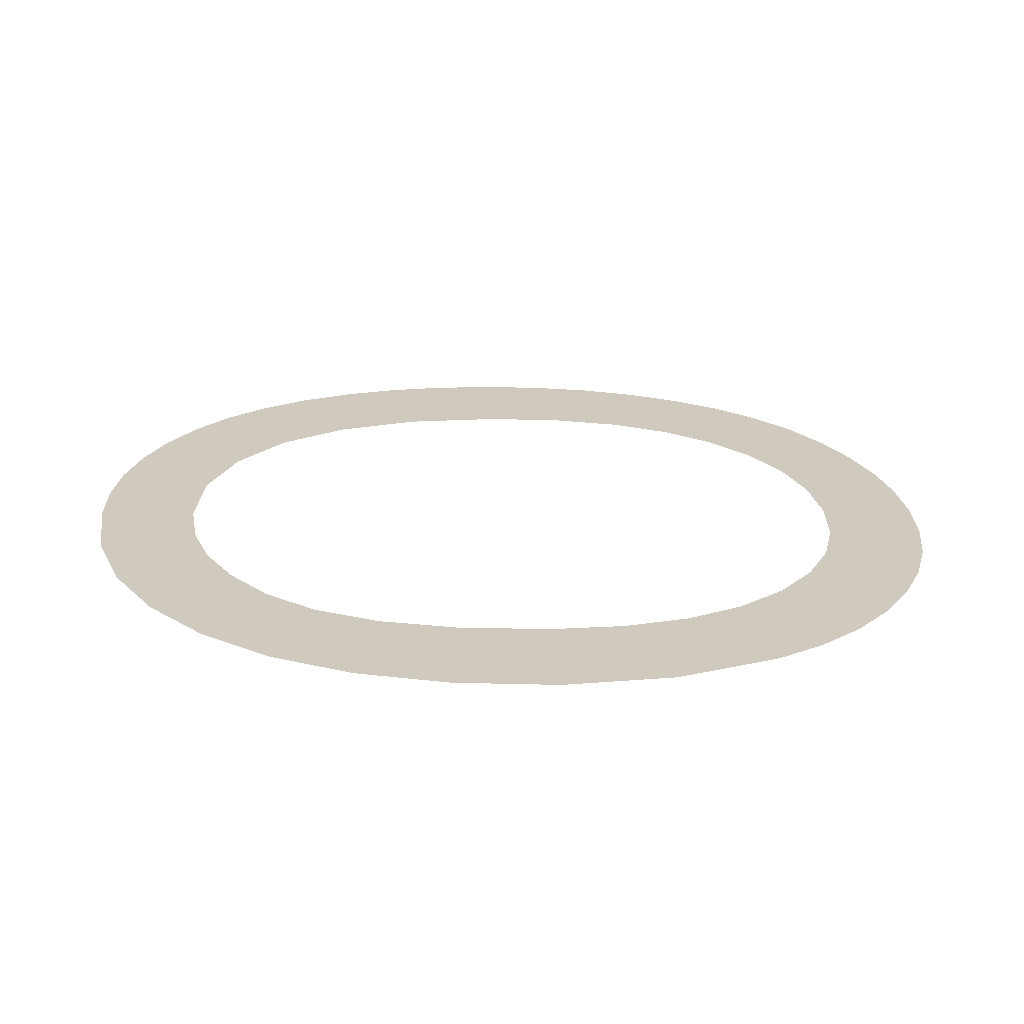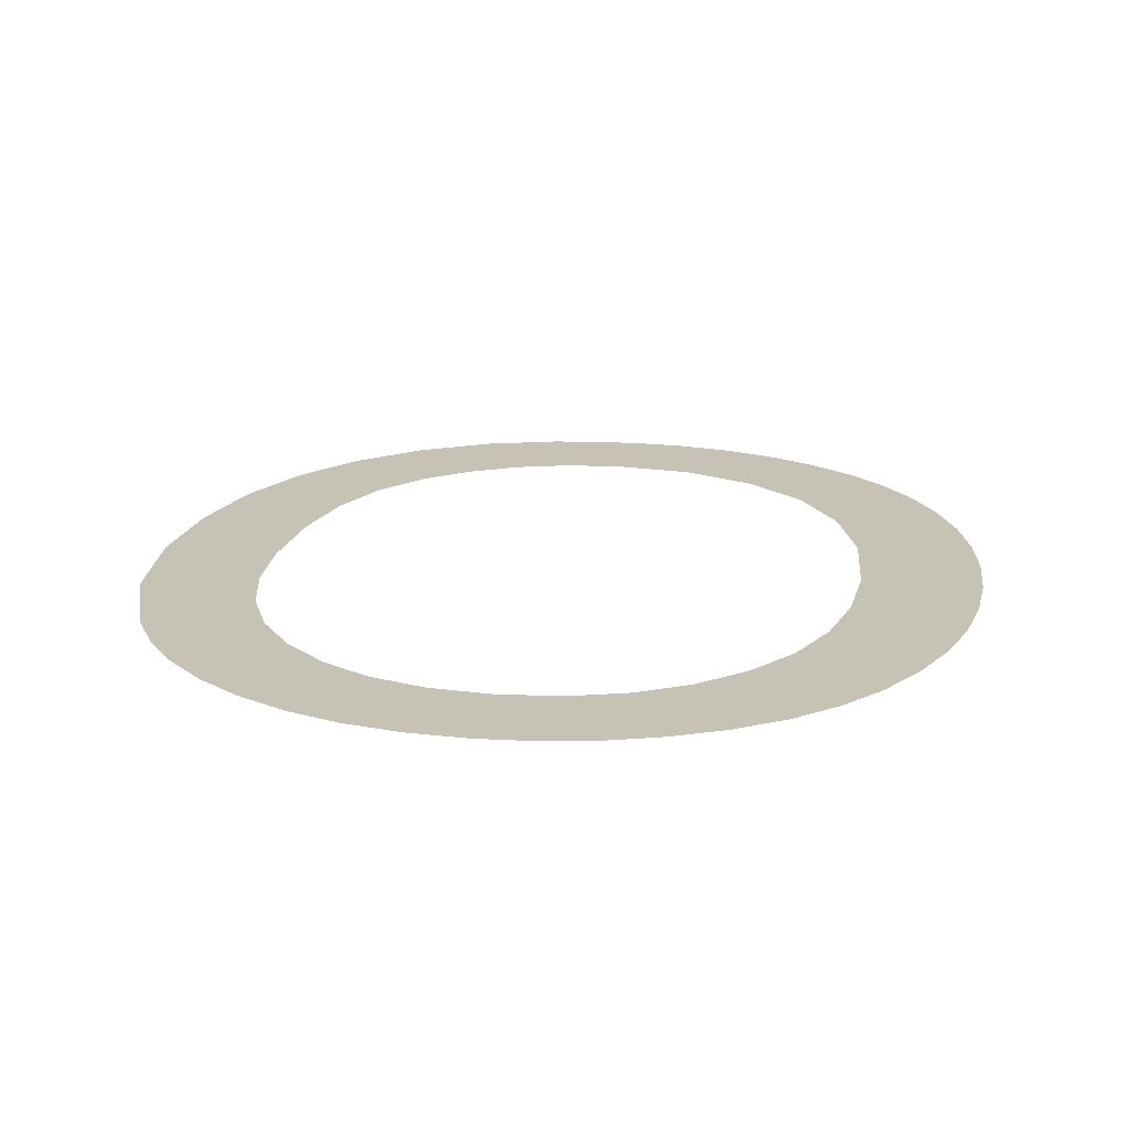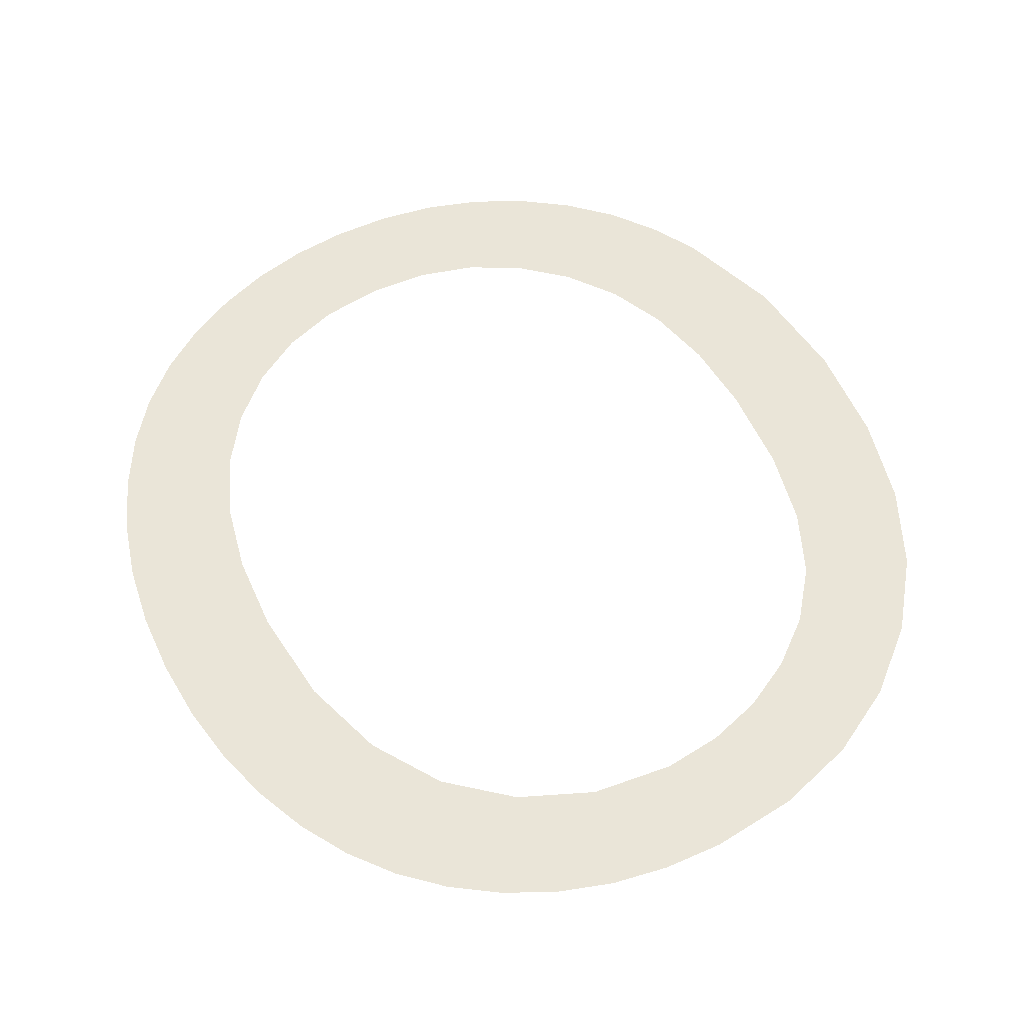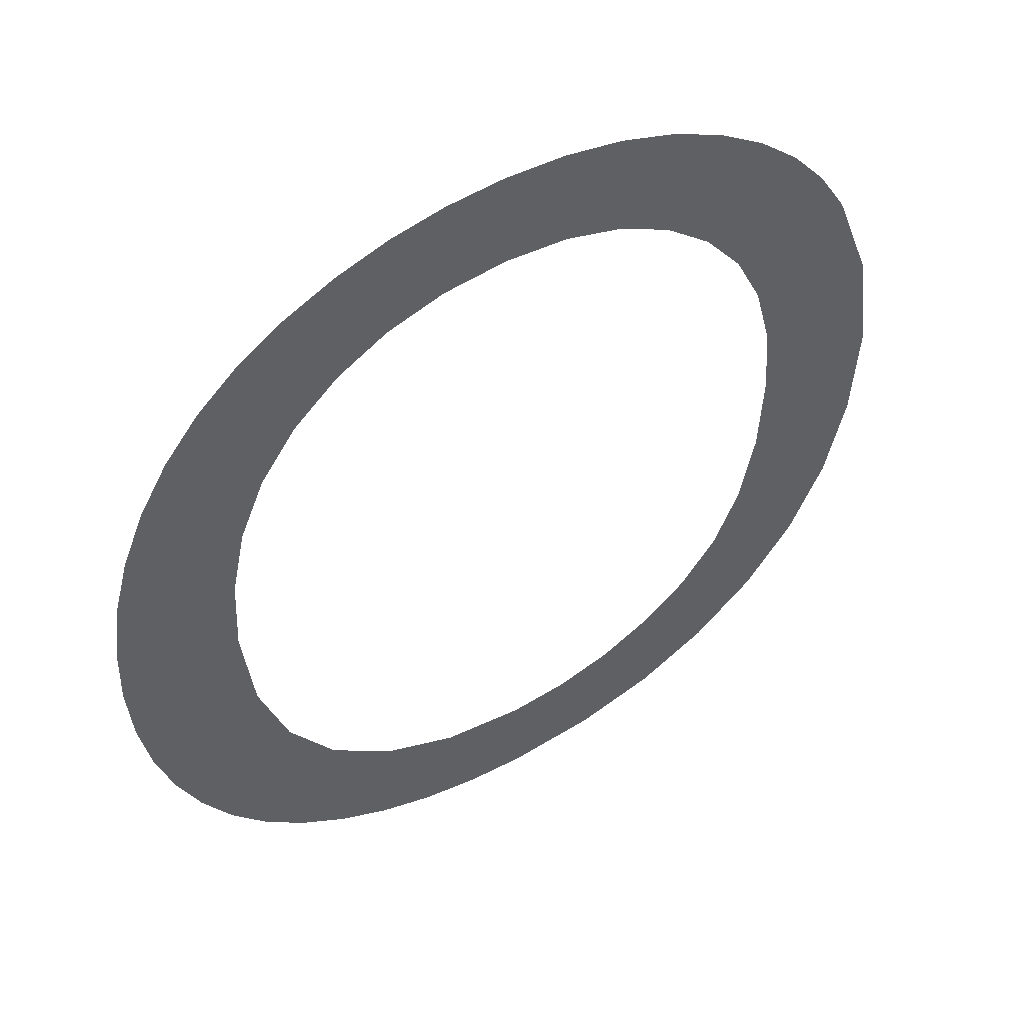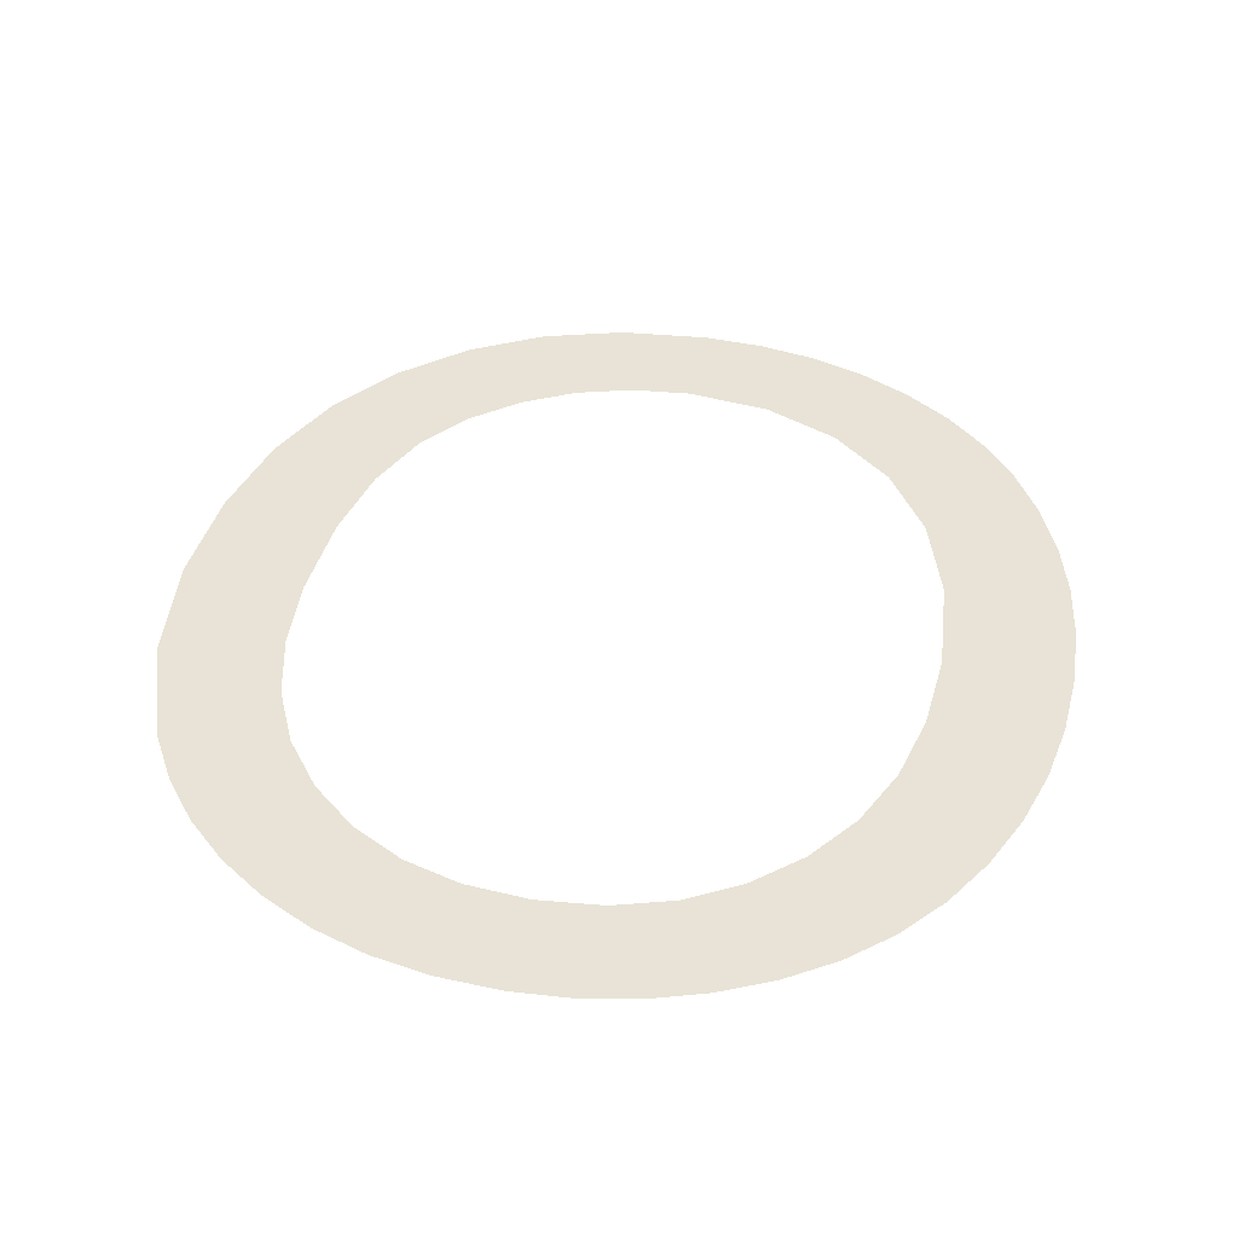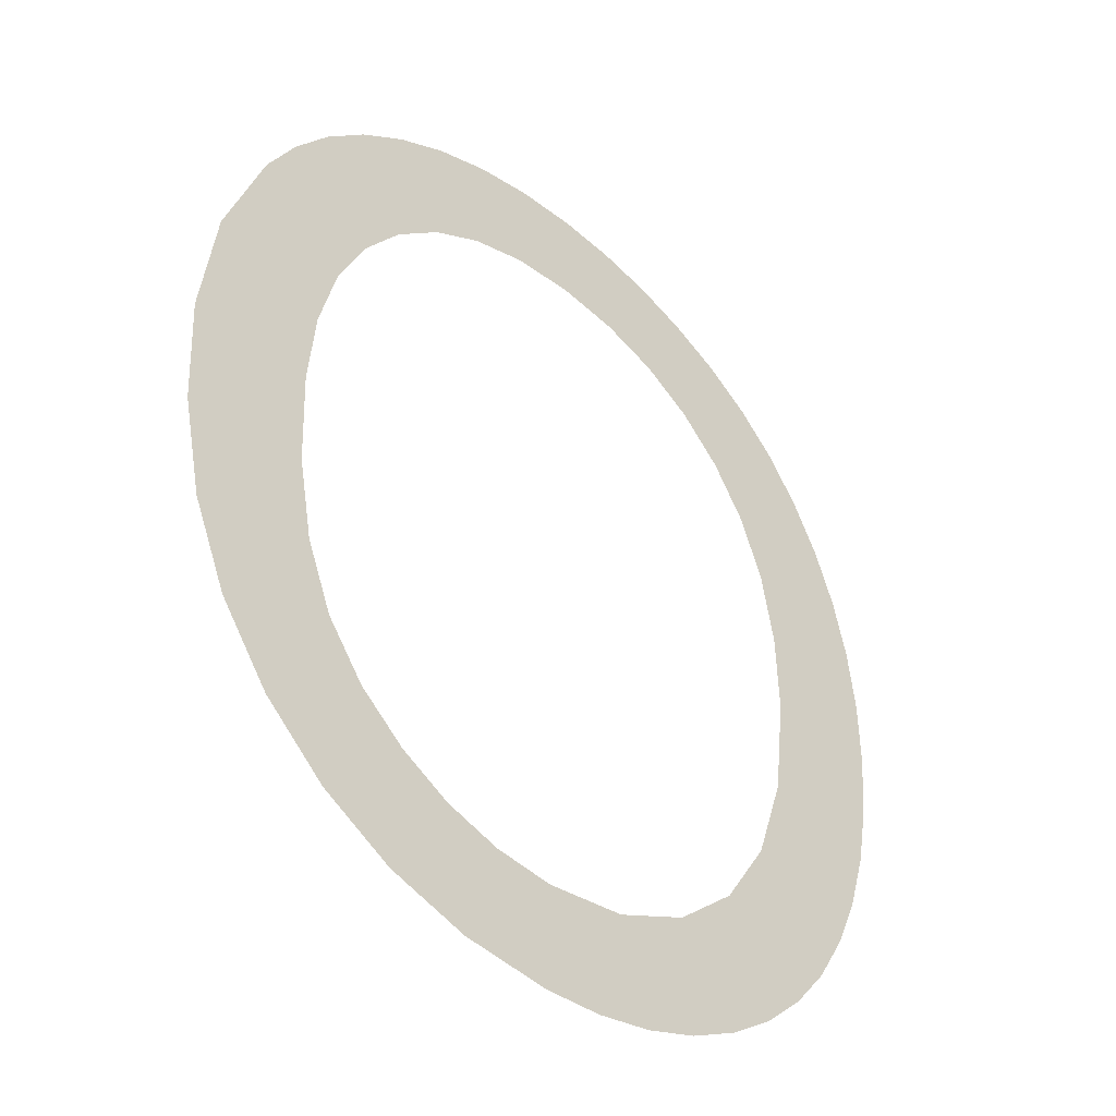
<metadata>
{"format":"obj","ext":"obj","renderer":"f3d","projection":"perspective","resolution":1024,"background":"white","views":[{"elev":22.9,"azim":-94.8,"up":"+Y"},{"elev":17.3,"azim":10.0,"up":"+Y"},{"elev":59.5,"azim":152.2,"up":"+Y"},{"elev":53.7,"azim":149.4,"up":"+Z"},{"elev":40.2,"azim":11.6,"up":"+Y"},{"elev":-42.8,"azim":-44.6,"up":"+Z"}]}
</metadata>
<code>
o mesh5/mesh5-geometry#mesh5-geometry
v -0.465 -0.1829 0.6705
v -0.4647 -0.1832 0.6807
v -0.4649 -0.1833 0.6845
v -0.4625 -0.1828 0.6683
v -0.4652 -0.1836 0.6971
v -0.464 -0.1831 0.6776
v -0.4666 -0.1836 0.6953
v -0.4647 -0.1834 0.6875
v -0.4629 -0.183 0.675
v -0.4671 -0.1829 0.6733
v -0.4636 -0.1837 0.6986
v -0.4613 -0.1829 0.673
v -0.4678 -0.1835 0.6933
v -0.4641 -0.1834 0.6902
v -0.4596 -0.1827 0.6667
v -0.4686 -0.183 0.6765
v -0.463 -0.1835 0.6926
v -0.4594 -0.1829 0.6715
v -0.4693 -0.1834 0.689
v -0.4617 -0.1837 0.7
v -0.4563 -0.1827 0.6658
v -0.4695 -0.1831 0.6802
v -0.4615 -0.1836 0.6946
v -0.4573 -0.1829 0.6704
v -0.4698 -0.1833 0.6844
v -0.4597 -0.1837 0.701
v -0.4551 -0.1828 0.6698
v -0.4596 -0.1836 0.6963
v -0.4527 -0.1827 0.6655
v -0.4575 -0.1838 0.7018
v -0.4527 -0.1828 0.6695
v -0.4575 -0.1836 0.6974
v -0.4503 -0.1827 0.6656
v -0.4553 -0.1837 0.6981
v -0.4493 -0.1828 0.67
v -0.4552 -0.1838 0.7022
v -0.448 -0.1827 0.6661
v -0.4528 -0.1837 0.6983
v -0.4463 -0.1829 0.6713
v -0.4527 -0.1838 0.7024
v -0.4458 -0.1827 0.6668
v -0.4502 -0.1837 0.6981
v -0.4438 -0.1829 0.6735
v -0.4504 -0.1838 0.7022
v -0.4438 -0.1828 0.6678
v -0.4482 -0.1838 0.7018
v -0.442 -0.183 0.6764
v -0.4479 -0.1836 0.6974
v -0.4419 -0.1828 0.6691
v -0.4461 -0.1838 0.7011
v -0.4409 -0.1831 0.6799
v -0.4458 -0.1836 0.6962
v -0.4403 -0.1829 0.6707
v -0.4441 -0.1837 0.7002
v -0.4405 -0.1832 0.684
v -0.444 -0.1836 0.6946
v -0.4405 -0.1836 0.6975
v -0.4422 -0.1837 0.699
v -0.4391 -0.1836 0.6957
v -0.4408 -0.1833 0.6872
v -0.4425 -0.1835 0.6925
v -0.4389 -0.1829 0.6724
v -0.4414 -0.1834 0.6901
v -0.4379 -0.1835 0.6937
v -0.4378 -0.183 0.6744
v -0.4369 -0.1835 0.6915
v -0.4368 -0.183 0.6766
v -0.4362 -0.1834 0.6891
v -0.4362 -0.1831 0.6789
v -0.4358 -0.1833 0.6866
v -0.4358 -0.1832 0.6814
v -0.4357 -0.1832 0.684
f 1 2 3
f 2 1 4
f 3 2 1
f 4 1 2
f 5 1 3
f 3 1 5
f 2 4 6
f 6 4 2
f 7 1 5
f 5 1 7
f 5 3 8
f 8 3 5
f 6 4 9
f 9 4 6
f 7 10 1
f 1 10 7
f 5 8 11
f 11 8 5
f 9 4 12
f 12 4 9
f 13 10 7
f 7 10 13
f 11 8 14
f 14 8 11
f 12 4 15
f 15 4 12
f 13 16 10
f 10 16 13
f 11 14 17
f 17 14 11
f 12 15 18
f 18 15 12
f 19 16 13
f 13 16 19
f 11 17 20
f 20 17 11
f 18 15 21
f 21 15 18
f 19 22 16
f 16 22 19
f 20 17 23
f 23 17 20
f 18 21 24
f 24 21 18
f 22 19 25
f 25 19 22
f 20 23 26
f 26 23 20
f 24 21 27
f 27 21 24
f 26 23 28
f 28 23 26
f 27 21 29
f 29 21 27
f 26 28 30
f 30 28 26
f 27 29 31
f 31 29 27
f 30 28 32
f 32 28 30
f 31 29 33
f 33 29 31
f 30 32 34
f 34 32 30
f 31 33 35
f 35 33 31
f 30 34 36
f 36 34 30
f 35 33 37
f 37 33 35
f 36 34 38
f 38 34 36
f 35 37 39
f 39 37 35
f 36 38 40
f 40 38 36
f 39 37 41
f 41 37 39
f 40 38 42
f 42 38 40
f 39 41 43
f 43 41 39
f 40 42 44
f 44 42 40
f 43 41 45
f 45 41 43
f 44 42 46
f 46 42 44
f 43 45 47
f 47 45 43
f 46 42 48
f 48 42 46
f 47 45 49
f 49 45 47
f 46 48 50
f 50 48 46
f 47 49 51
f 51 49 47
f 50 48 52
f 52 48 50
f 51 49 53
f 53 49 51
f 50 52 54
f 54 52 50
f 51 53 55
f 55 53 51
f 54 52 56
f 56 52 54
f 55 53 57
f 57 53 55
f 54 56 58
f 58 56 54
f 57 53 59
f 59 53 57
f 57 60 55
f 55 60 57
f 58 56 61
f 61 56 58
f 59 53 62
f 62 53 59
f 57 63 60
f 60 63 57
f 58 61 63
f 63 61 58
f 59 62 64
f 64 62 59
f 58 63 57
f 57 63 58
f 64 62 65
f 65 62 64
f 64 65 66
f 66 65 64
f 66 65 67
f 67 65 66
f 66 67 68
f 68 67 66
f 68 67 69
f 69 67 68
f 68 69 70
f 70 69 68
f 70 69 71
f 71 69 70
f 70 71 72
f 72 71 70

</code>
